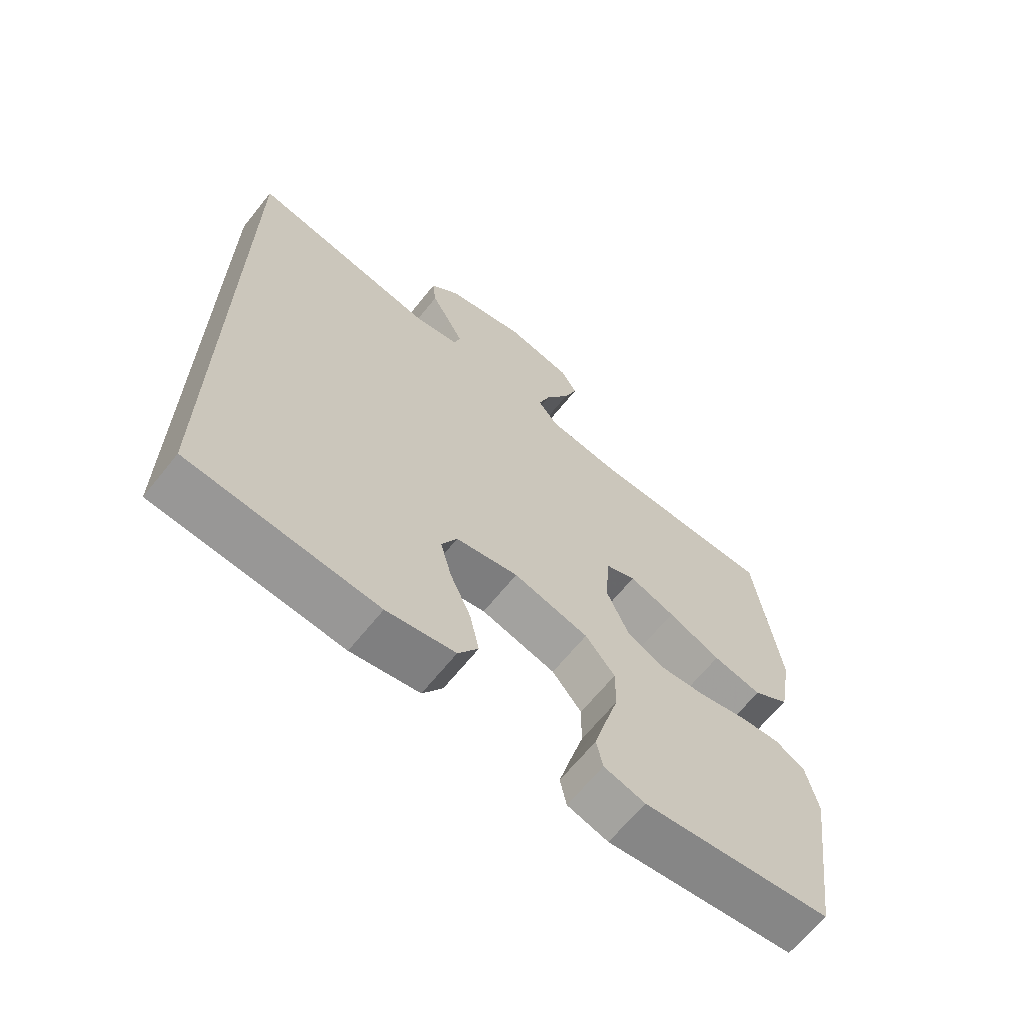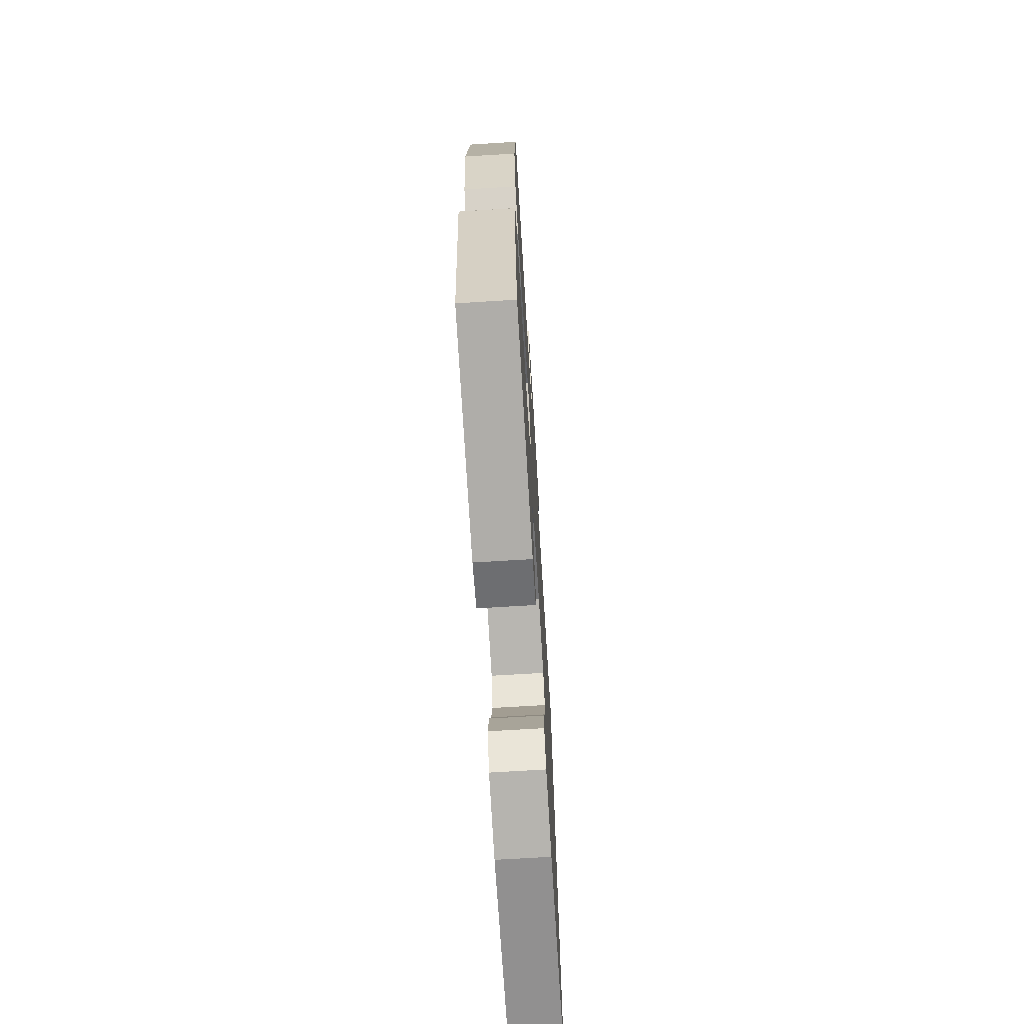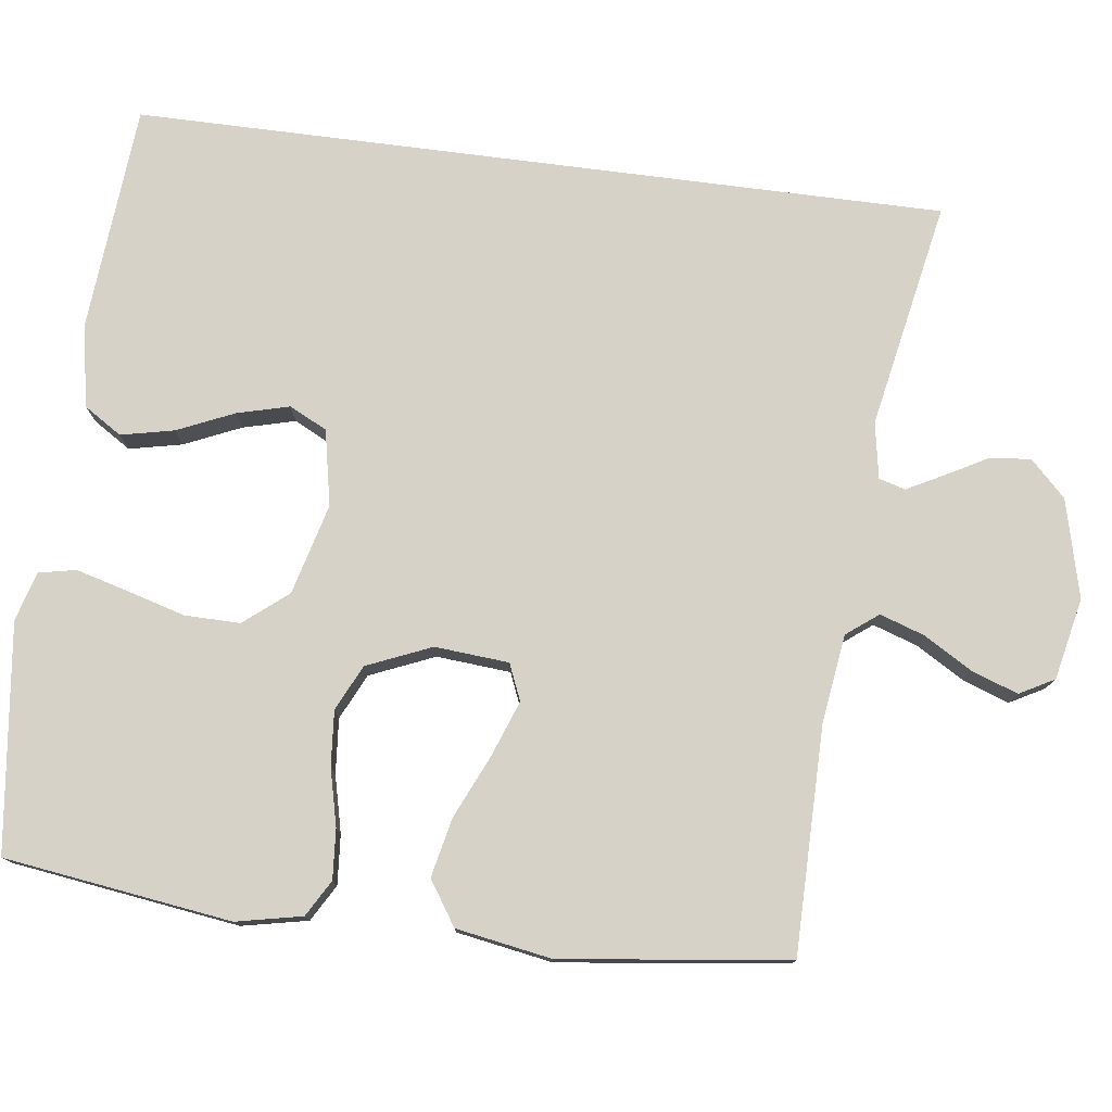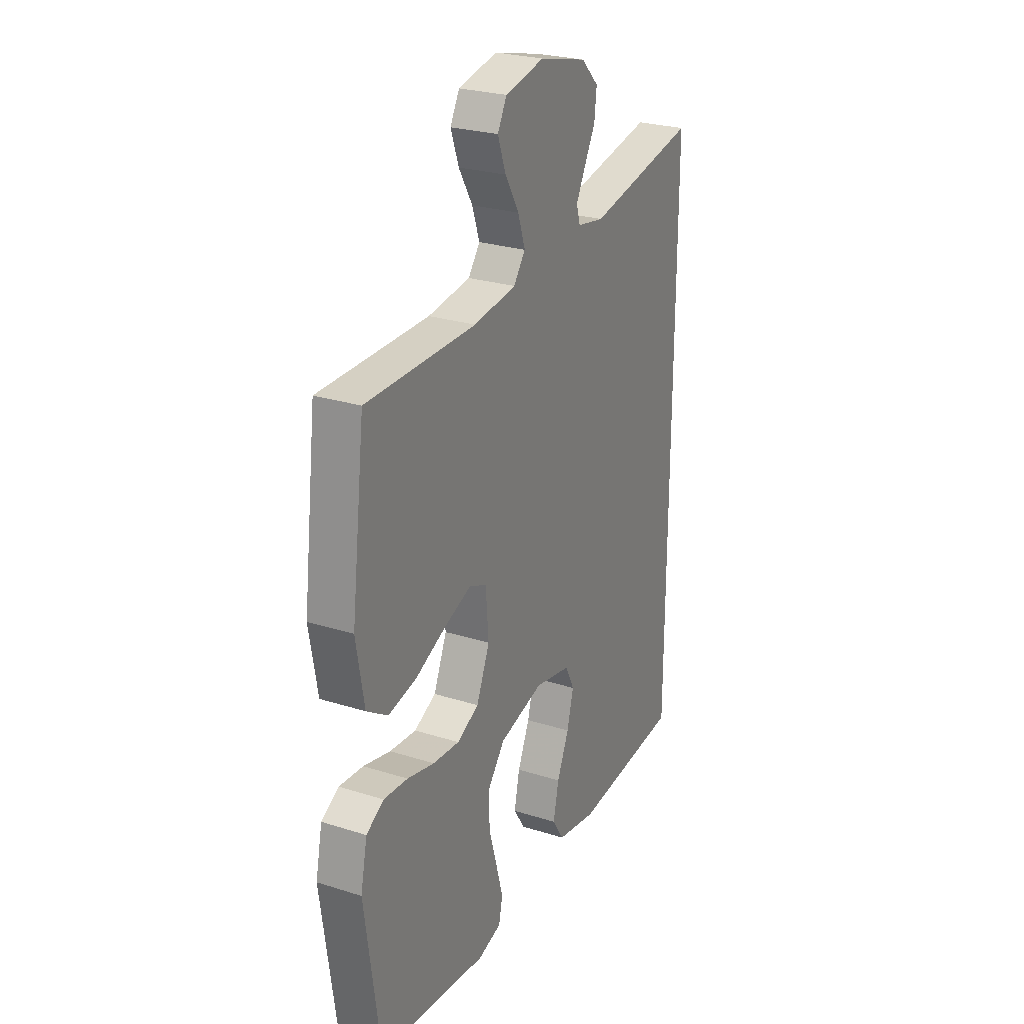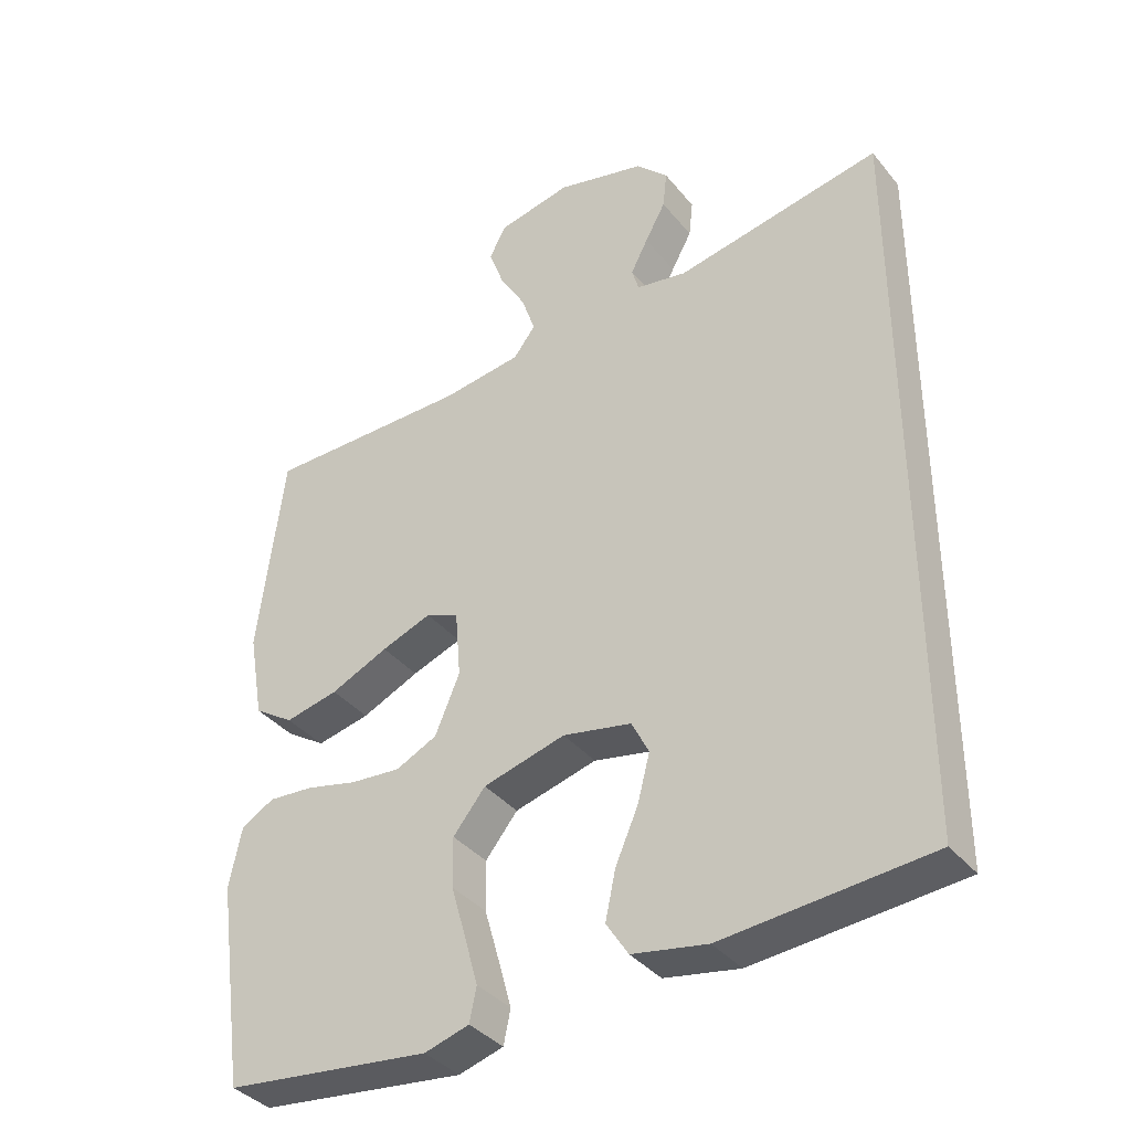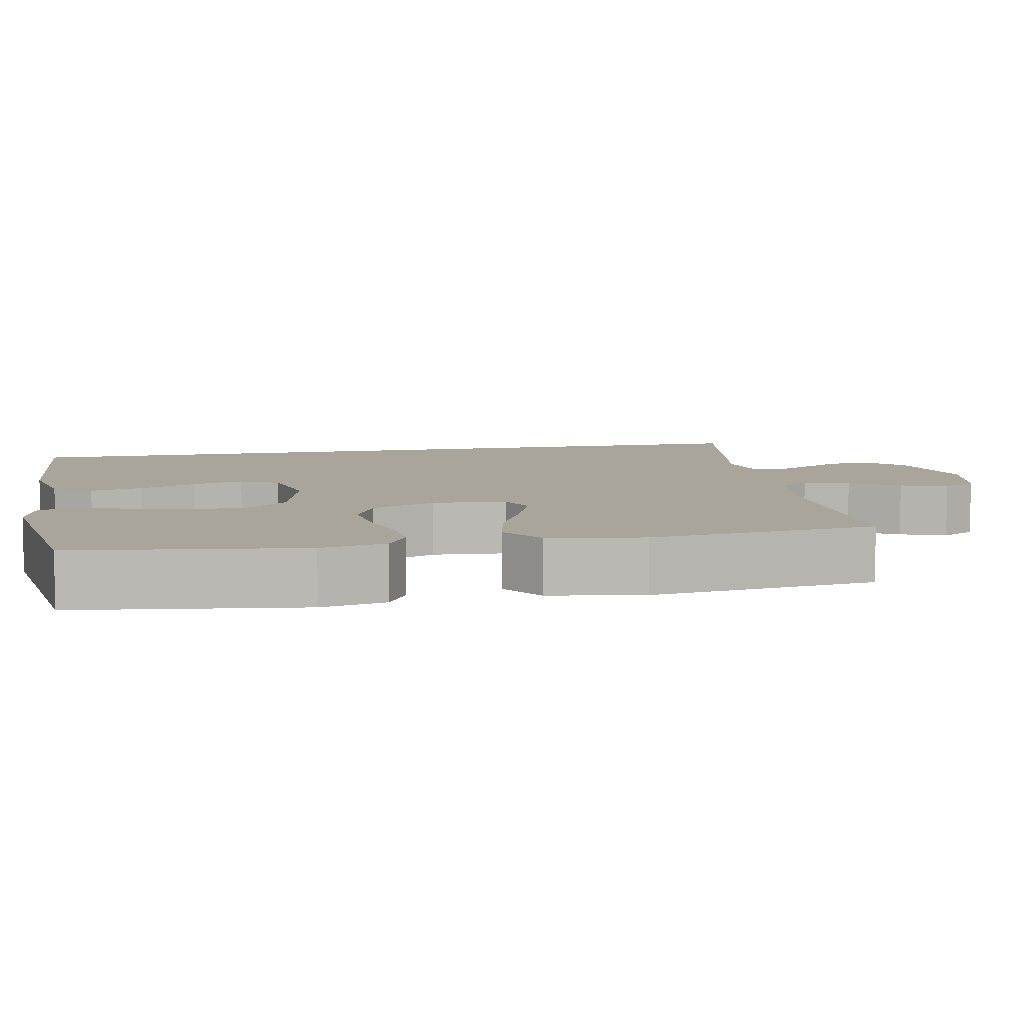
<metadata>
{"format":"obj","ext":"obj","renderer":"f3d","projection":"perspective","resolution":1024,"background":"white","views":[{"elev":-65.9,"azim":141.2,"up":"+Z"},{"elev":-70.5,"azim":-86.5,"up":"+Z"},{"elev":77.4,"azim":-82.7,"up":"+Y"},{"elev":26.1,"azim":-63.4,"up":"+Z"},{"elev":-37.4,"azim":34.3,"up":"+Z"},{"elev":7.6,"azim":-101.6,"up":"+Y"}]}
</metadata>
<code>
v -0.5 0.07 -0.5
v -0.542 0.07 -0.2
v -0.524 0.07 -0.113
v -0.476 0.07 -0.085
v -0.41 0.07 -0.09
v -0.335 0.07 -0.108
v -0.262 0.07 -0.114
v -0.202 0.07 -0.085
v -0.166 0.07 0
v -0.174 0.07 0.098
v -0.222 0.07 0.118
v -0.295 0.07 0.091
v -0.379 0.07 0.053
v -0.457 0.07 0.036
v -0.515 0.07 0.074
v -0.537 0.07 0.2
v -0.5 0.07 0.5
v -0.2 0.07 0.501
v -0.084 0.07 0.517
v -0.052 0.07 0.559
v -0.072 0.07 0.618
v -0.11 0.07 0.682
v -0.132 0.07 0.743
v -0.107 0.07 0.789
v 0 0.07 0.812
v 0.13 0.07 0.78
v 0.177 0.07 0.733
v 0.171 0.07 0.678
v 0.141 0.07 0.623
v 0.116 0.07 0.575
v 0.126 0.07 0.54
v 0.2 0.07 0.527
v 0.5 0.07 0.585
v 0.5 0.07 -0.488
v 0.2 0.07 -0.513
v 0.091 0.07 -0.493
v 0.059 0.07 -0.443
v 0.074 0.07 -0.373
v 0.107 0.07 -0.298
v 0.125 0.07 -0.229
v 0.1 0.07 -0.179
v 0 0.07 -0.159
v -0.12 0.07 -0.191
v -0.167 0.07 -0.249
v -0.166 0.07 -0.322
v -0.144 0.07 -0.399
v -0.125 0.07 -0.468
v -0.135 0.07 -0.517
v -0.2 0.07 -0.536
v -0.5 0 -0.5
v -0.542 0 -0.2
v -0.524 0 -0.113
v -0.476 0 -0.085
v -0.41 0 -0.09
v -0.335 0 -0.108
v -0.262 0 -0.114
v -0.202 0 -0.085
v -0.166 0 0
v -0.174 0 0.098
v -0.222 0 0.118
v -0.295 0 0.091
v -0.379 0 0.053
v -0.457 0 0.036
v -0.515 0 0.074
v -0.537 0 0.2
v -0.5 0 0.5
v -0.2 0 0.501
v -0.084 0 0.517
v -0.052 0 0.559
v -0.072 0 0.618
v -0.11 0 0.682
v -0.132 0 0.743
v -0.107 0 0.789
v 0 0 0.812
v 0.13 0 0.78
v 0.177 0 0.733
v 0.171 0 0.678
v 0.141 0 0.623
v 0.116 0 0.575
v 0.126 0 0.54
v 0.2 0 0.527
v 0.5 0 0.585
v 0.5 0 -0.488
v 0.2 0 -0.513
v 0.091 0 -0.493
v 0.059 0 -0.443
v 0.074 0 -0.373
v 0.107 0 -0.298
v 0.125 0 -0.229
v 0.1 0 -0.179
v 0 0 -0.159
v -0.12 0 -0.191
v -0.167 0 -0.249
v -0.166 0 -0.322
v -0.144 0 -0.399
v -0.125 0 -0.468
v -0.135 0 -0.517
v -0.2 0 -0.536
f 45 46 47 48
f 45 48 49 1
f 36 37 38 39
f 36 39 40
f 35 36 40
f 32 33 34 35
f 31 32 35 40
f 30 31 40 41
f 26 27 28 29
f 26 29 30
f 25 26 30
f 21 22 23 24
f 20 21 24 25
f 15 16 17 18
f 15 18 19
f 12 13 14 15
f 11 12 15 19
f 10 11 19 20
f 3 4 5 6
f 3 6 7
f 2 3 7
f 44 45 1 2
f 43 44 2 7
f 42 43 7 8
f 41 42 8 9
f 20 25 30 41
f 9 10 20 41
f 97 96 95 94
f 50 98 97 94
f 88 87 86 85
f 89 88 85
f 89 85 84
f 84 83 82 81
f 89 84 81 80
f 90 89 80 79
f 78 77 76 75
f 79 78 75
f 79 75 74
f 73 72 71 70
f 74 73 70 69
f 67 66 65 64
f 68 67 64
f 64 63 62 61
f 68 64 61 60
f 69 68 60 59
f 55 54 53 52
f 56 55 52
f 56 52 51
f 51 50 94 93
f 56 51 93 92
f 57 56 92 91
f 58 57 91 90
f 90 79 74 69
f 90 69 59 58
f 1 50 51 2
f 2 51 52 3
f 3 52 53 4
f 4 53 54 5
f 5 54 55 6
f 6 55 56 7
f 7 56 57 8
f 8 57 58 9
f 9 58 59 10
f 10 59 60 11
f 11 60 61 12
f 12 61 62 13
f 13 62 63 14
f 14 63 64 15
f 15 64 65 16
f 16 65 66 17
f 17 66 67 18
f 18 67 68 19
f 19 68 69 20
f 20 69 70 21
f 21 70 71 22
f 22 71 72 23
f 23 72 73 24
f 24 73 74 25
f 25 74 75 26
f 26 75 76 27
f 27 76 77 28
f 28 77 78 29
f 29 78 79 30
f 30 79 80 31
f 31 80 81 32
f 32 81 82 33
f 33 82 83 34
f 34 83 84 35
f 35 84 85 36
f 36 85 86 37
f 37 86 87 38
f 38 87 88 39
f 39 88 89 40
f 40 89 90 41
f 41 90 91 42
f 42 91 92 43
f 43 92 93 44
f 44 93 94 45
f 45 94 95 46
f 46 95 96 47
f 47 96 97 48
f 48 97 98 49
f 49 98 50 1

</code>
